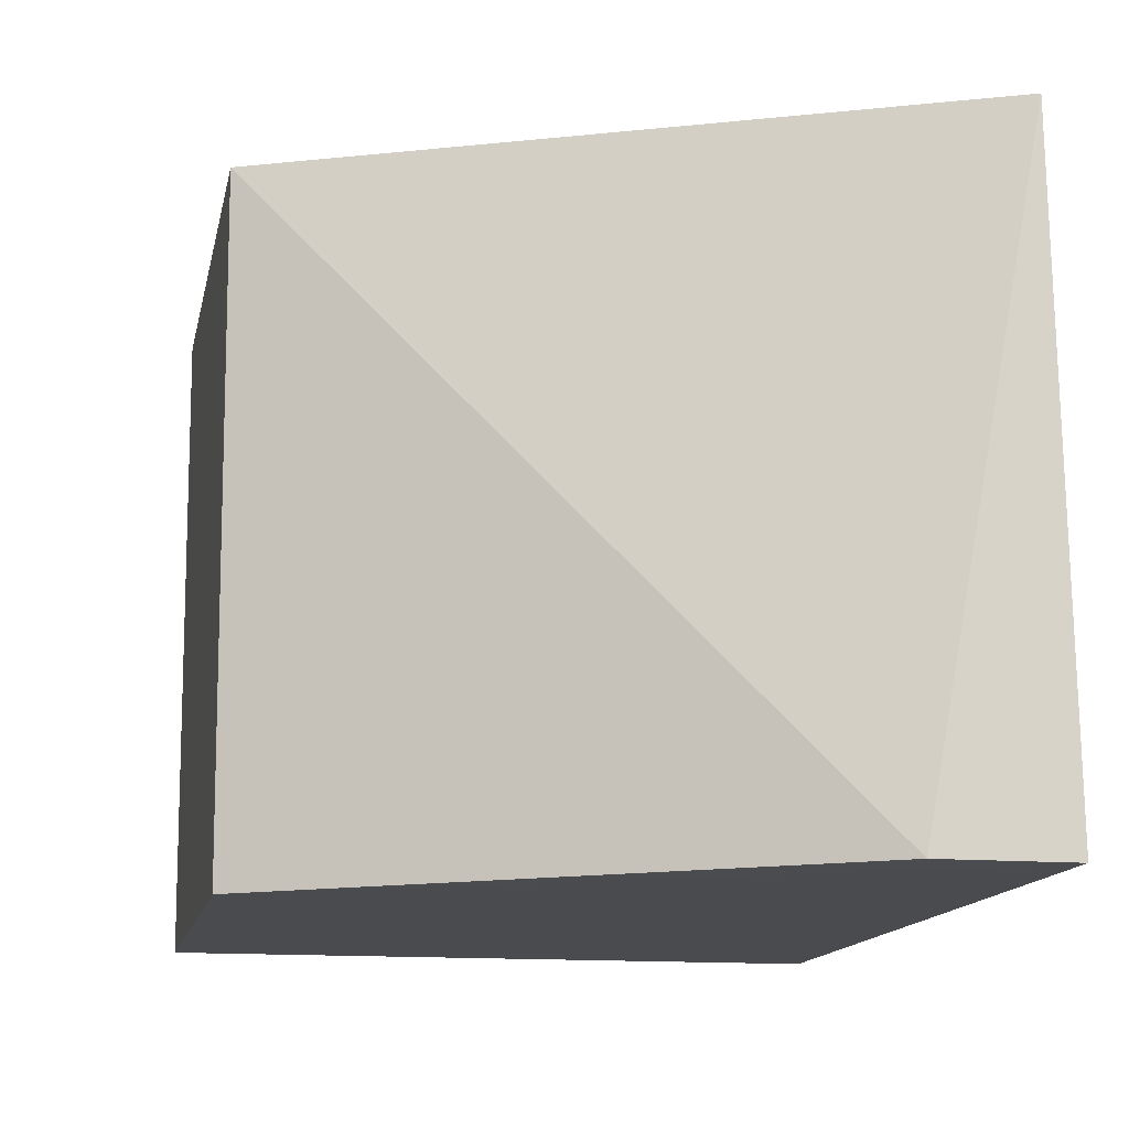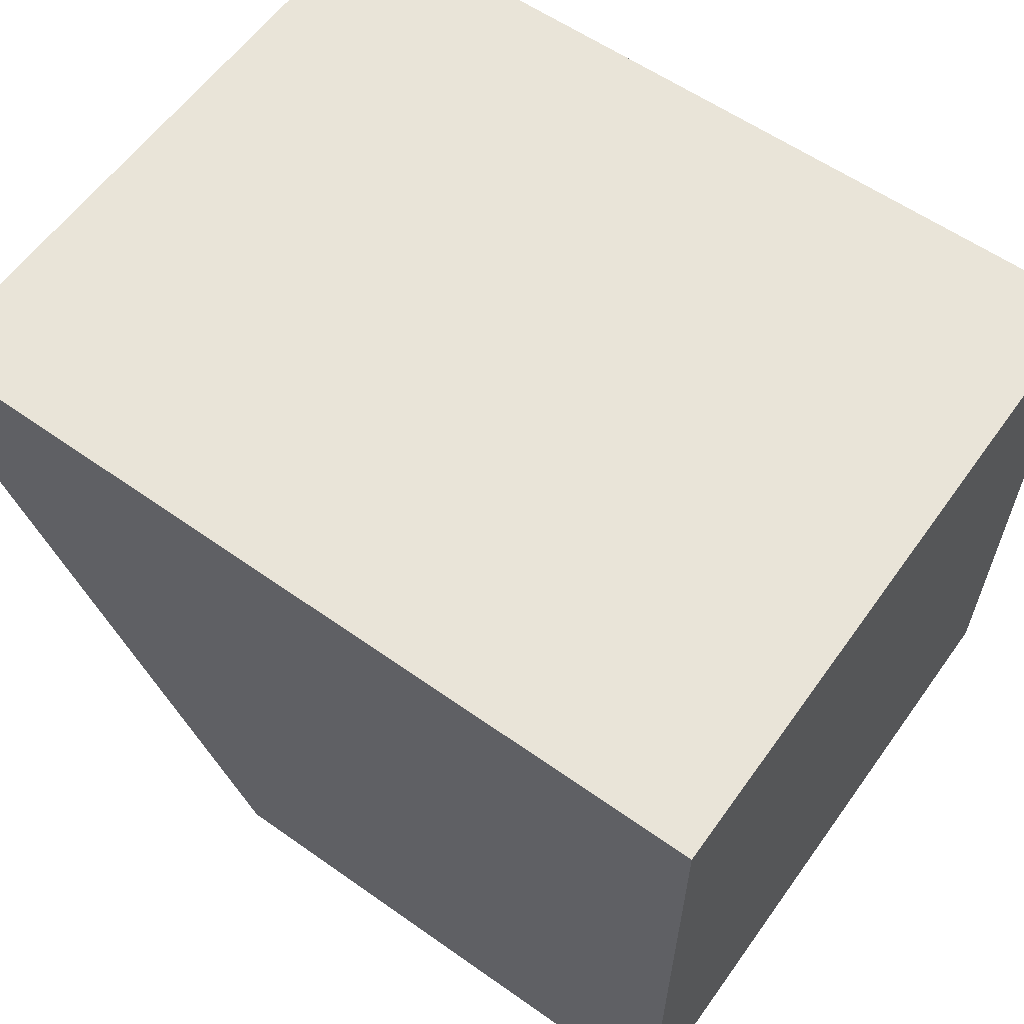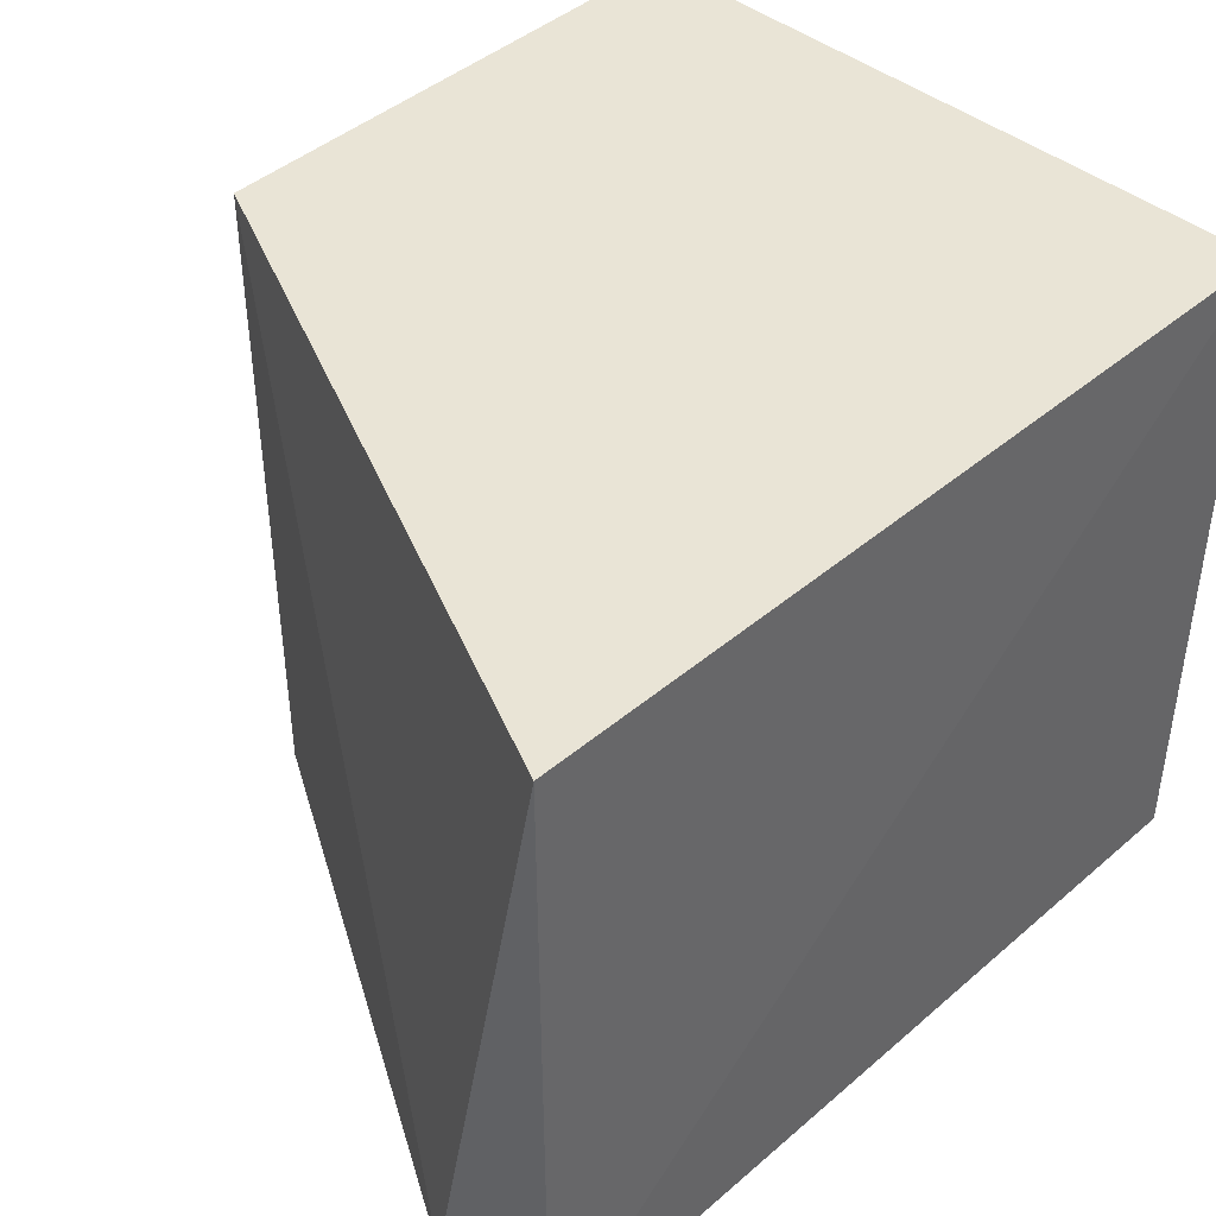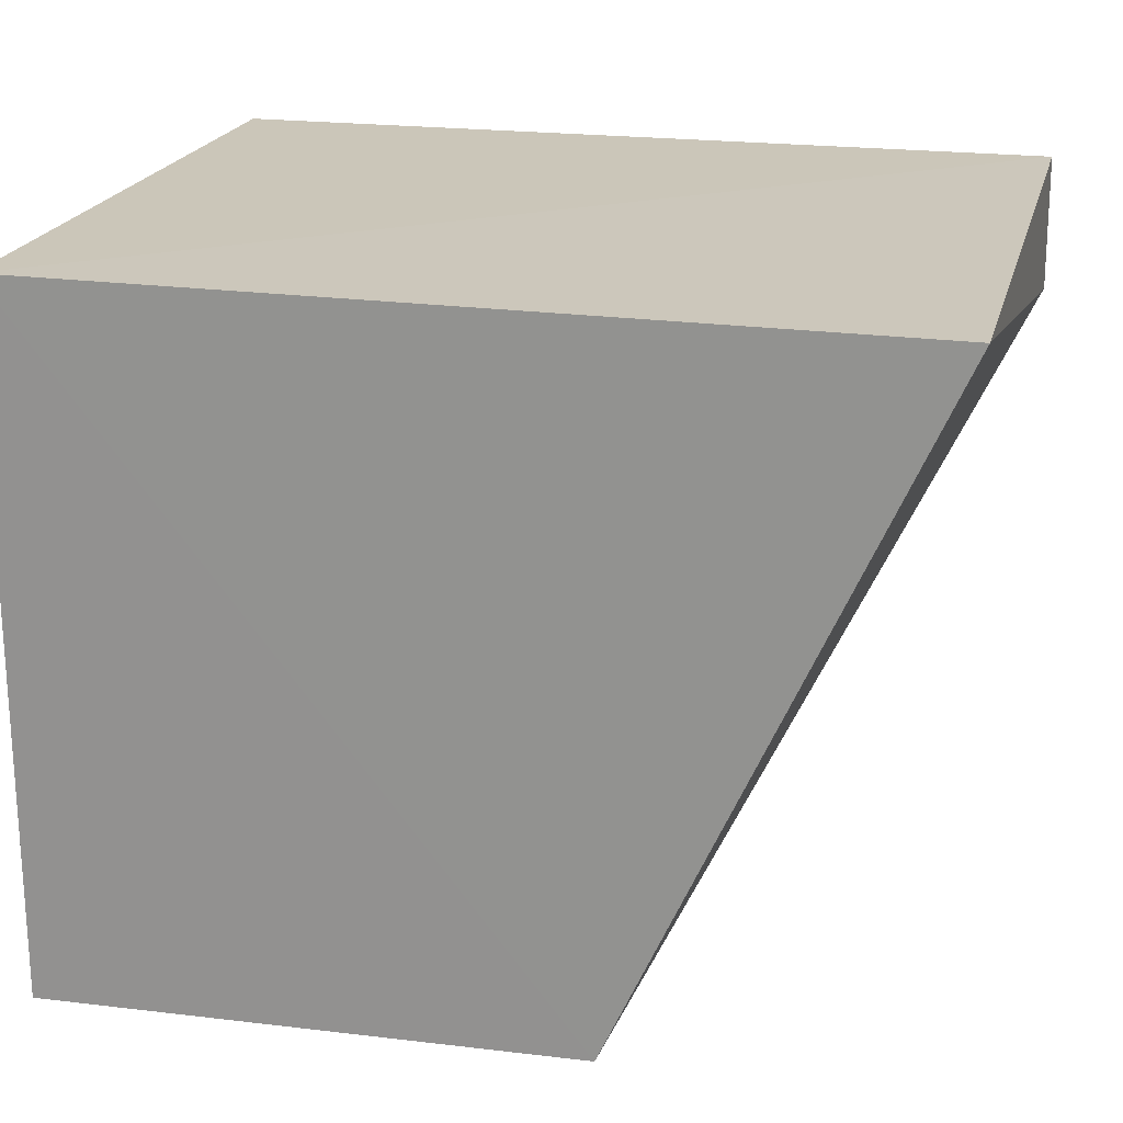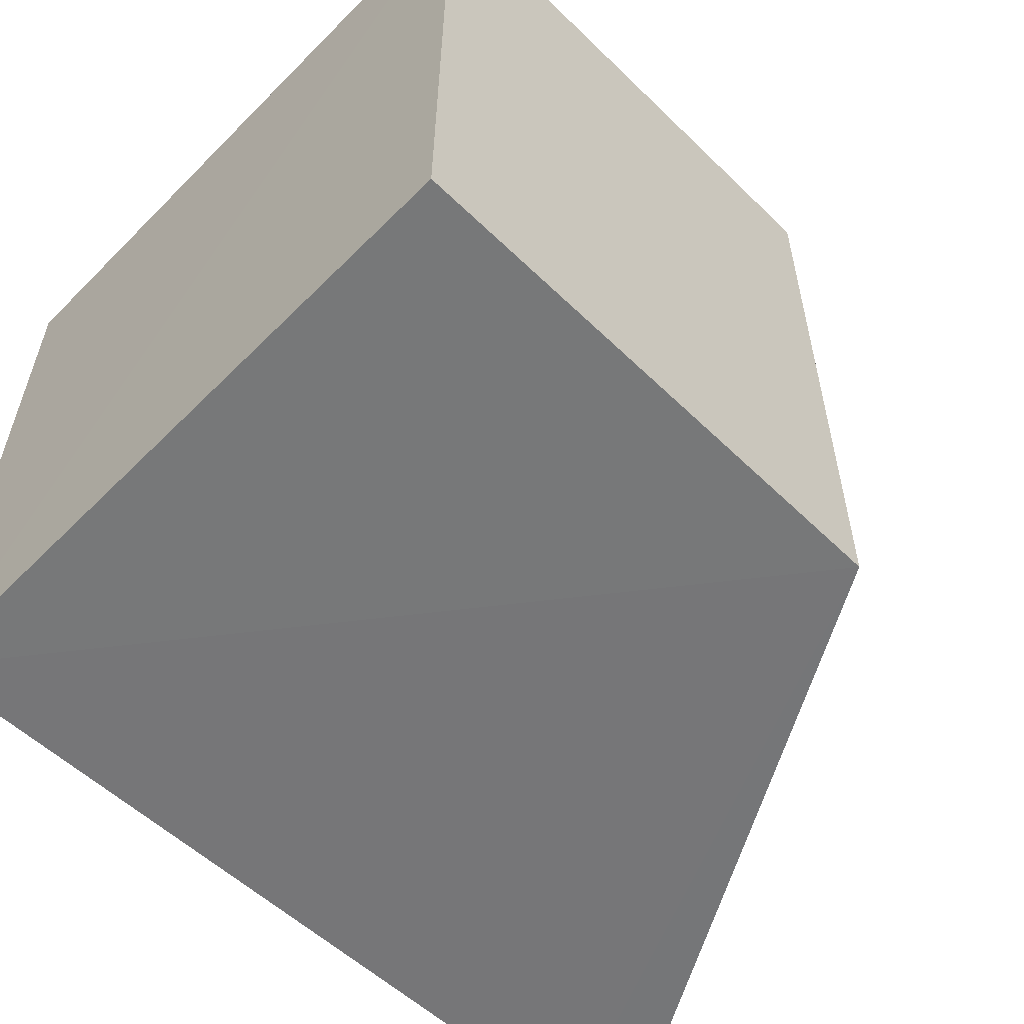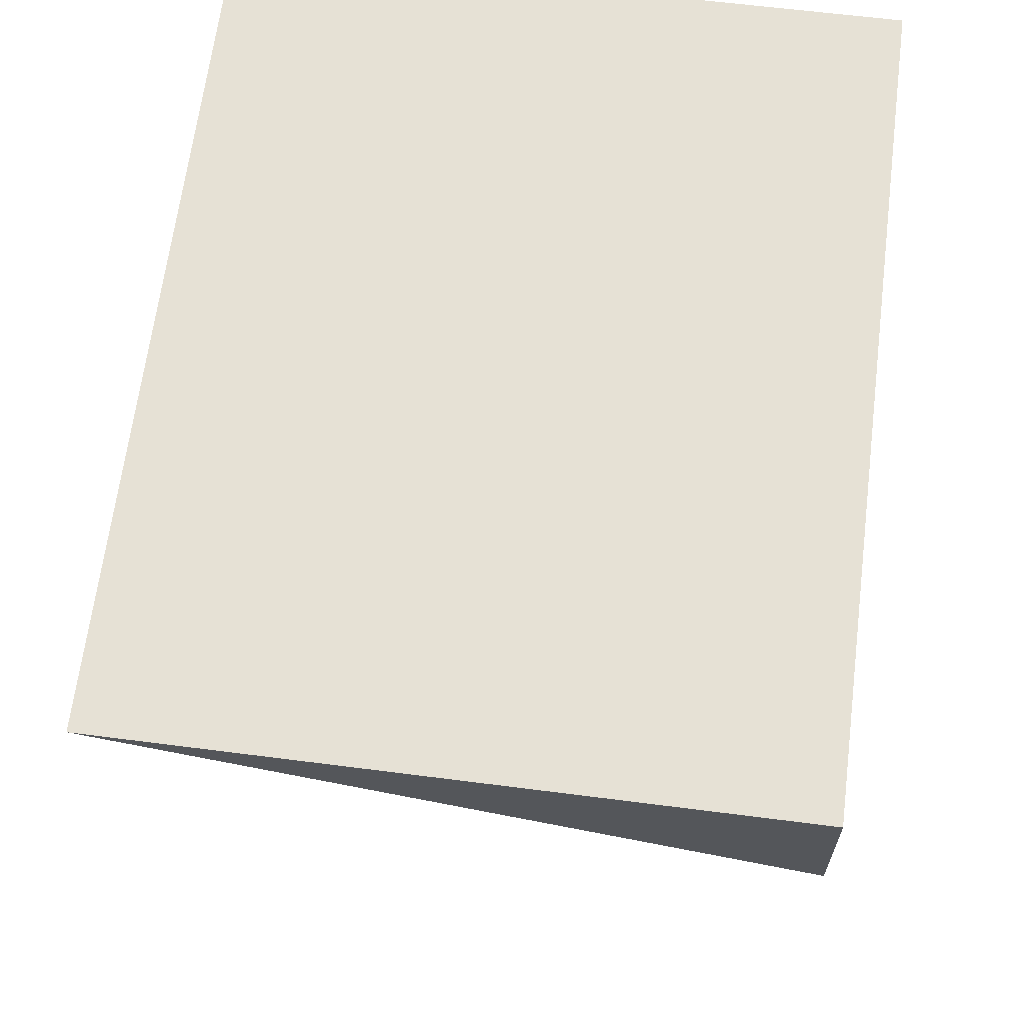
<metadata>
{"format":"obj","ext":"obj","renderer":"f3d","projection":"perspective","resolution":1024,"background":"white","views":[{"elev":-14.0,"azim":79.3,"up":"+Z"},{"elev":60.7,"azim":-144.5,"up":"+Y"},{"elev":42.4,"azim":134.4,"up":"+Z"},{"elev":20.9,"azim":13.7,"up":"+Y"},{"elev":-57.3,"azim":-44.1,"up":"+Z"},{"elev":64.3,"azim":97.2,"up":"+Y"}]}
</metadata>
<code>
v 0.1147 -0.01452 0.03657
v 0.1148 -0.01784 0.01933
v 0.1148 -0.01434 0.01933
v 0.09289 -0.0144 0.01921
v 0.09287 -0.03229 0.03672
v 0.1068 -0.03191 0.01921
v 0.09289 -0.0144 0.03669
v 0.09288 -0.03216 0.01922
v 0.1067 -0.03204 0.03669
f 1 2 3
f 6 3 2
f 6 4 3
f 7 1 3
f 7 3 4
f 7 4 5
f 8 5 4
f 8 4 6
f 9 6 2
f 9 2 1
f 9 8 6
f 9 5 8
f 9 7 5
f 9 1 7

</code>
